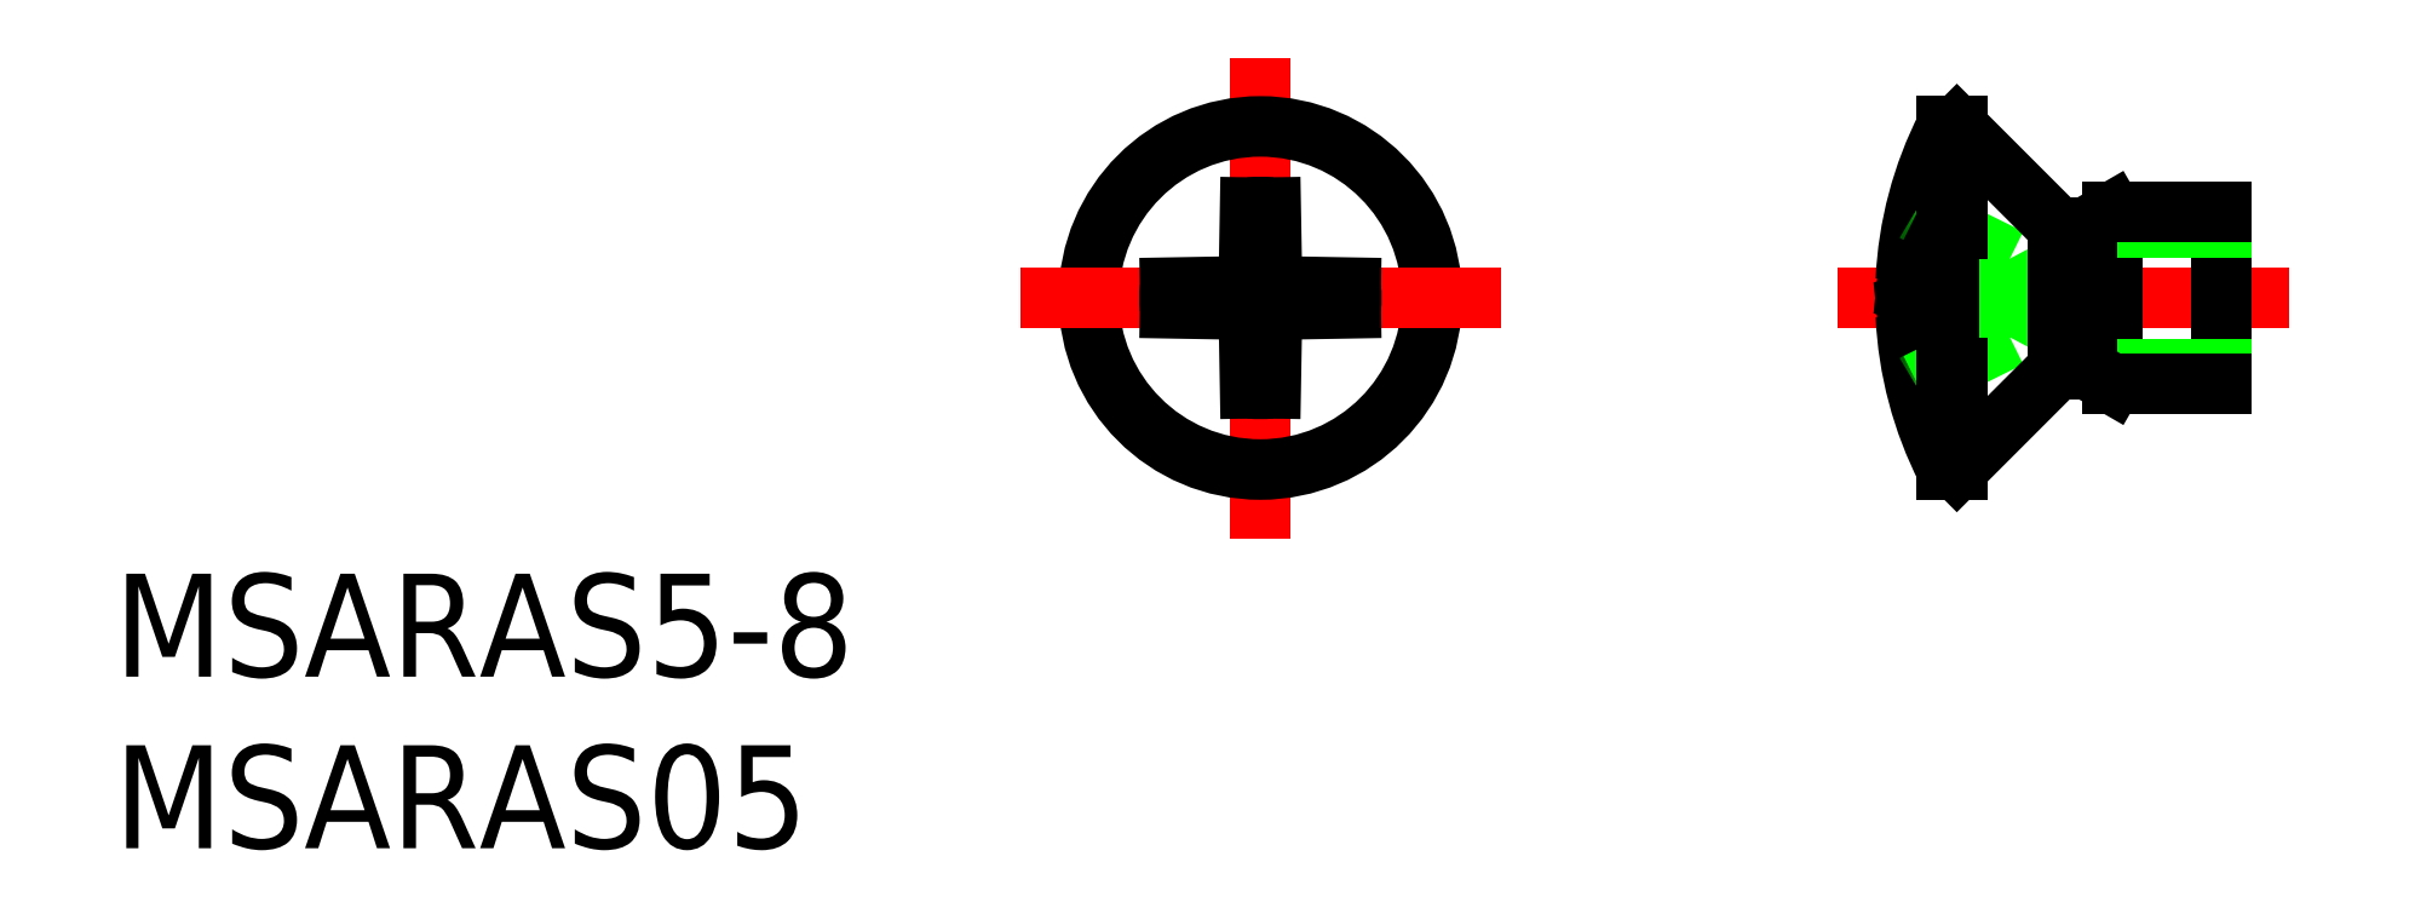
<metadata>
{"format":"dxf","ext":"dxf","renderer":"ezdxf+matplotlib","layout":"modelspace","background":"white","min_lineweight":24,"dpi":150}
</metadata>
<code>
0
SECTION
2
ENTITIES
0
TEXT
8
0
10
-33.42
20
-11.04
30
0
40
3
1
MSARAS5-8
0
TEXT
8
0
10
-33.42
20
-16.04
30
0
40
3
1
MSARAS05
0
LINE
8
CENTER
10
0
20
-7
30
0
11
0
21
7
31
0
0
ARC
8
0
10
0
20
7.1e-15
30
0
40
2.65
50
83.48
51
96.52
0
ARC
8
0
10
0
20
7.1e-15
30
0
40
2.65
50
263.5
51
276.5
0
CIRCLE
8
0
10
0
20
7.1e-15
30
0
40
5
0
LINE
8
CENTER
10
7
20
7.1e-15
30
0
11
-7
21
7.1e-15
31
0
0
LINE
8
0
10
-0.3308
20
-0.9248
30
0
11
-0.5197
21
-0.5197
31
0
0
LINE
8
0
10
-0.3308
20
-0.9248
30
0
11
-0.301
21
-2.633
31
0
0
LINE
8
0
10
-0.9248
20
-0.3308
30
0
11
-0.5197
21
-0.5197
31
0
0
LINE
8
0
10
-0.9248
20
0.3308
30
0
11
-0.5197
21
0.5197
31
0
0
LINE
8
0
10
-0.3308
20
0.9248
30
0
11
-0.5197
21
0.5197
31
0
0
LINE
8
0
10
-0.9248
20
0.3308
30
0
11
-2.633
21
0.301
31
0
0
LINE
8
0
10
-0.9248
20
-0.3308
30
0
11
-2.633
21
-0.301
31
0
0
LINE
8
0
10
-0.3308
20
0.9248
30
0
11
-0.301
21
2.633
31
0
0
ARC
8
0
10
0
20
7.1e-15
30
0
40
2.65
50
173.5
51
186.5
0
LINE
8
0
10
0.3308
20
-0.9248
30
0
11
0.5197
21
-0.5197
31
0
0
LINE
8
0
10
0.3308
20
-0.9248
30
0
11
0.301
21
-2.633
31
0
0
LINE
8
0
10
0.9248
20
-0.3308
30
0
11
0.5197
21
-0.5197
31
0
0
LINE
8
0
10
0.3308
20
0.9248
30
0
11
0.5197
21
0.5197
31
0
0
LINE
8
0
10
0.9248
20
0.3308
30
0
11
0.5197
21
0.5197
31
0
0
LINE
8
0
10
0.3308
20
0.9248
30
0
11
0.301
21
2.633
31
0
0
LINE
8
0
10
0.9248
20
0.3308
30
0
11
2.633
21
0.301
31
0
0
LINE
8
0
10
0.9248
20
-0.3308
30
0
11
2.633
21
-0.301
31
0
0
ARC
8
0
10
0
20
7.1e-15
30
0
40
2.65
50
353.5
51
6.522
0
LINE
8
CENTER
10
16.81
20
7.1e-15
30
0
11
30
21
7.1e-15
31
0
0
ARC
8
0
10
29.82
20
7.1e-15
30
0
40
11.02
50
182.7
51
207
0
LINE
8
0
10
19.13
20
-2.485
30
0
11
21.85
21
-1.145
31
0
0
LINE
8
0
10
19.13
20
2.485
30
0
11
21.85
21
1.145
31
0
0
ARC
8
0
10
29.82
20
7.1e-15
30
0
40
11.02
50
153
51
177.3
0
LINE
8
0
10
18.84
20
-0.3308
30
0
11
19.12
21
-0.301
31
0
0
ARC
8
0
10
19.51
20
-0.5211
30
0
40
0.6935
50
164.1
51
179.9
0
ARC
8
0
10
19.51
20
0.5211
30
0
40
0.6935
50
180.1
51
195.9
0
LINE
8
0
10
18.84
20
0.3308
30
0
11
19.12
21
0.301
31
0
0
LINE
8
0
10
19.12
20
0.301
30
0
11
19.12
21
-0.301
31
0
0
ARC
8
0
10
19.4
20
-3.023
30
0
40
0.6
50
116.3
51
121.2
0
ARC
8
0
10
19.4
20
3.023
30
0
40
0.6
50
238.8
51
243.7
0
LINE
8
0
10
20.3
20
-5
30
0
11
23.09
21
-2.213
31
0
0
LINE
8
0
10
20.3
20
-5
30
0
11
20.3
21
5
31
0
0
LINE
8
0
10
20
20
-5
30
0
11
20
21
5
31
0
0
LINE
8
0
10
20
20
-5
30
0
11
20.3
21
-5
31
0
0
LINE
8
0
10
28
20
-2.5
30
0
11
28
21
2.5
31
0
0
LINE
8
0
10
20.3
20
5
30
0
11
23.09
21
2.213
31
0
0
LINE
8
0
10
24.83
20
2.5
30
0
11
24.08
21
2.067
31
0
0
LINE
8
0
10
24.83
20
-2.5
30
0
11
24.83
21
2.5
31
0
0
LINE
8
0
10
28
20
2.067
30
0
11
24.08
21
2.067
31
0
0
LINE
8
0
10
28
20
-2.067
30
0
11
24.08
21
-2.067
31
0
0
LINE
8
0
10
24.83
20
-2.5
30
0
11
24.08
21
-2.067
31
0
0
LINE
8
0
10
24.08
20
-2.067
30
0
11
23.44
21
-2.067
31
0
0
ARC
8
0
10
23.44
20
-2.567
30
0
40
0.5
50
90
51
135
0
LINE
8
0
10
24.08
20
2.067
30
0
11
23.44
21
2.067
31
0
0
ARC
8
0
10
23.44
20
2.567
30
0
40
0.5
50
225
51
270
0
LINE
8
0
10
24.08
20
2.067
30
0
11
24.08
21
-2.067
31
0
0
LINE
8
0
10
22.45
20
-1.42e-14
30
0
11
21.85
21
1.145
31
0
0
LINE
8
0
10
22.45
20
-1.42e-14
30
0
11
21.85
21
-1.145
31
0
0
LINE
8
0
10
21.85
20
1.145
30
0
11
21.85
21
-1.145
31
0
0
LINE
8
0
10
23.23
20
-2.067
30
0
11
23.23
21
2.067
31
0
0
LINE
8
0
10
28
20
-2.5
30
0
11
24.83
21
-2.5
31
0
0
LINE
8
0
10
20
20
5
30
0
11
20.3
21
5
31
0
0
LINE
8
0
10
28
20
2.5
30
0
11
24.83
21
2.5
31
0
0
ENDSEC
0
EOF

</code>
